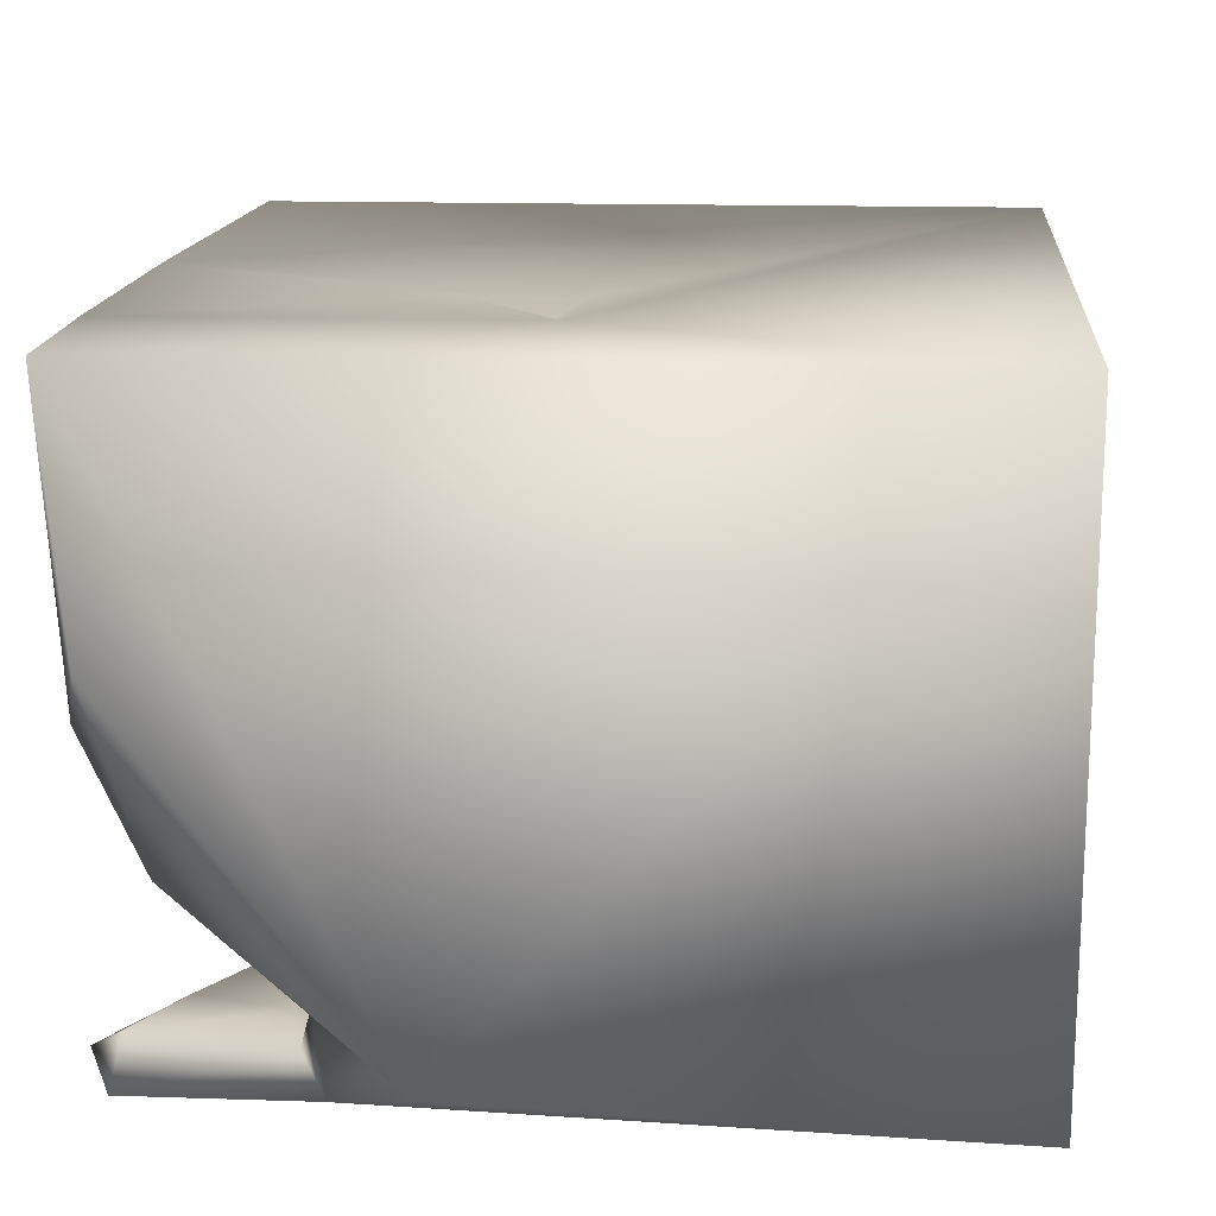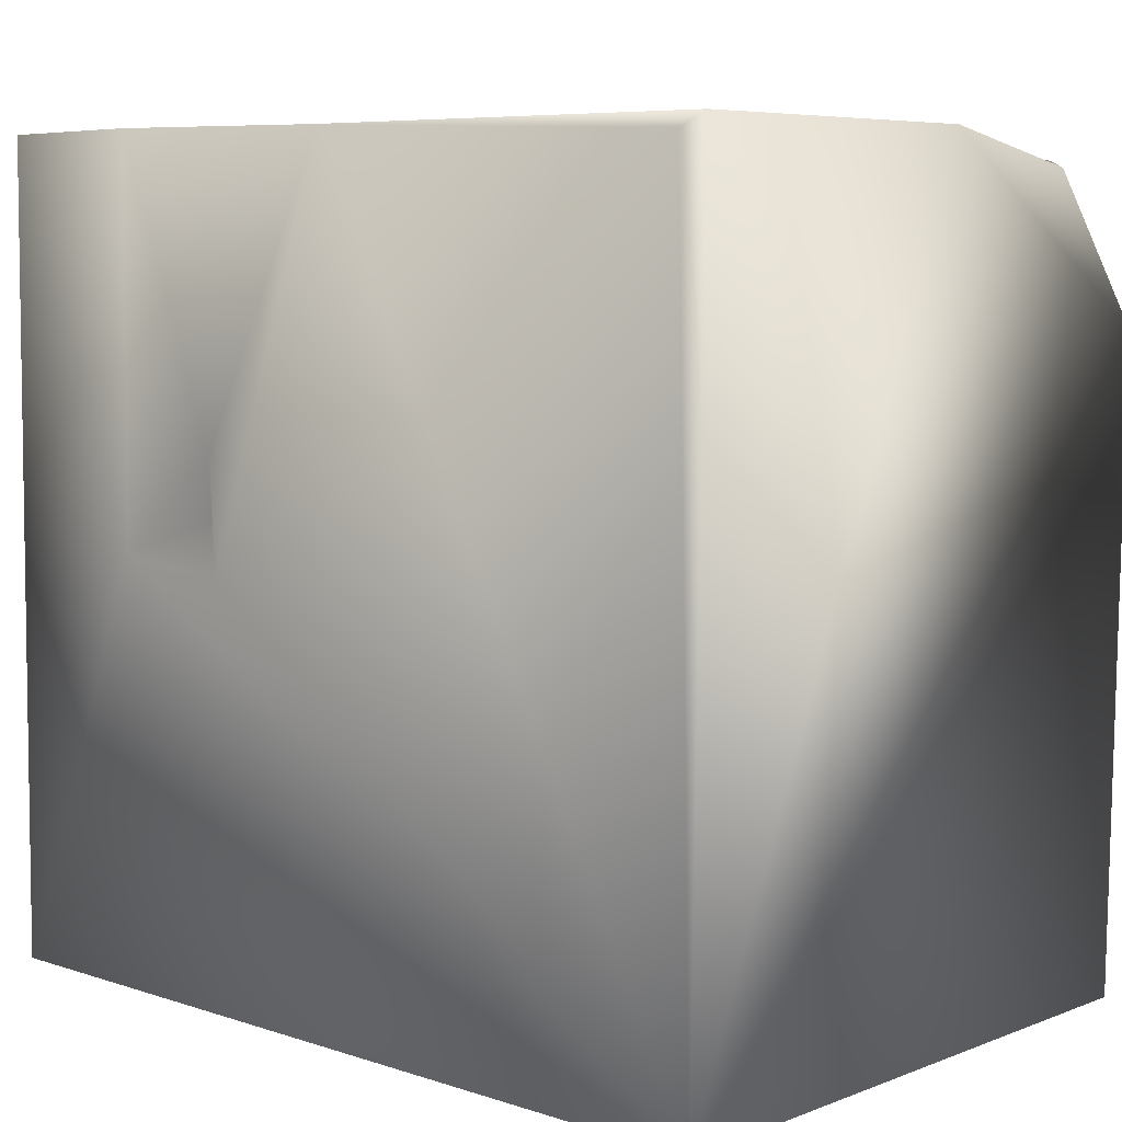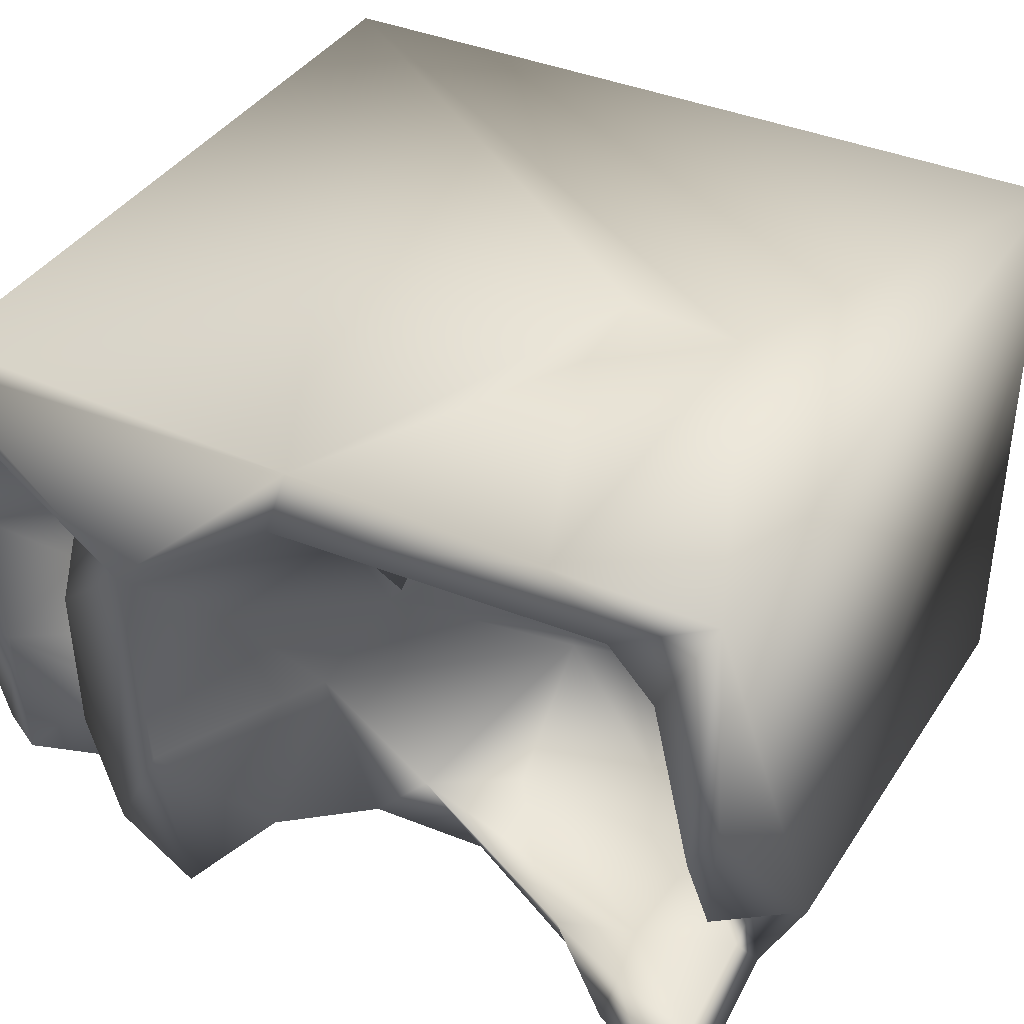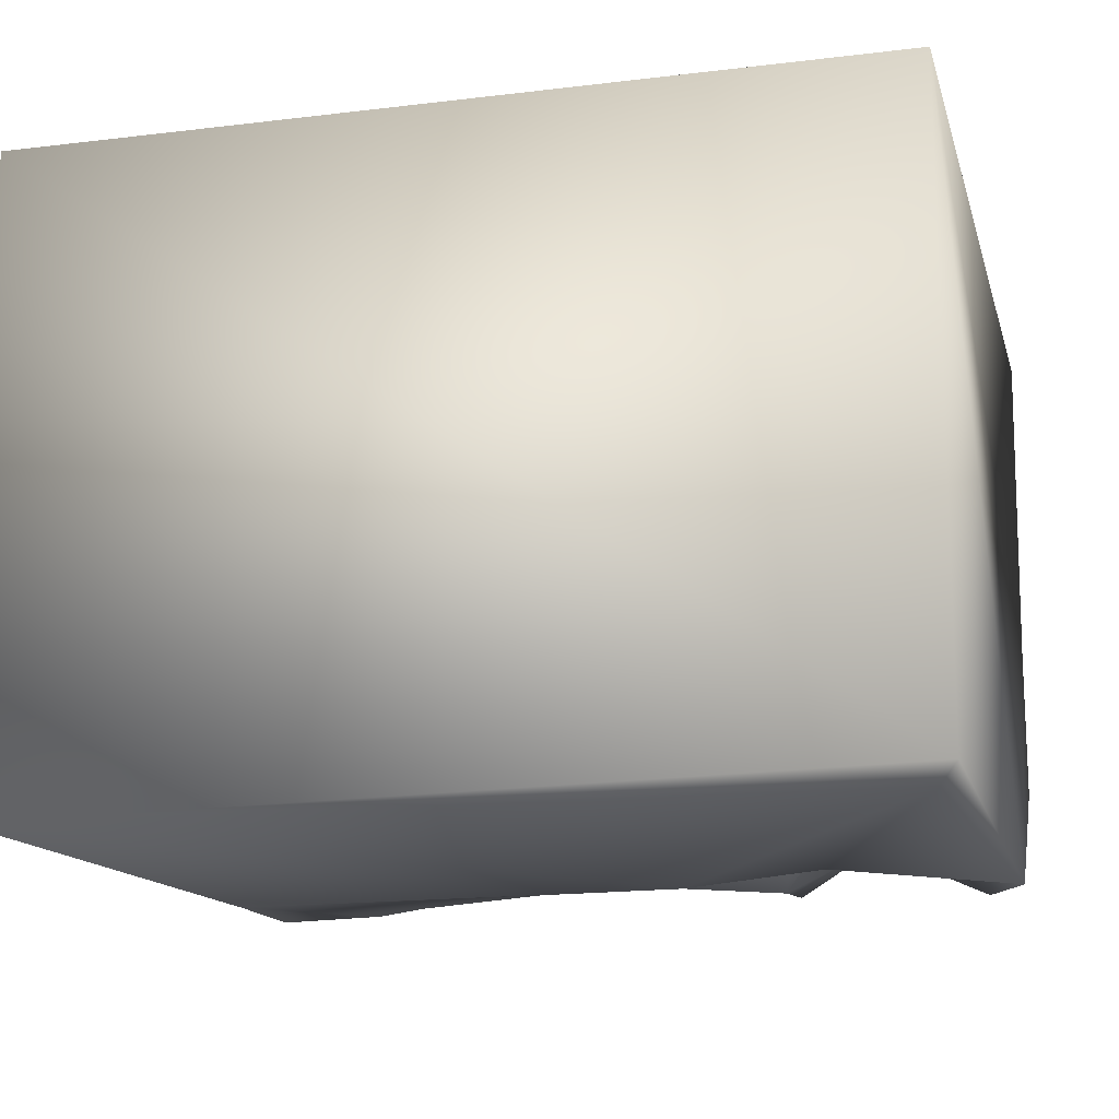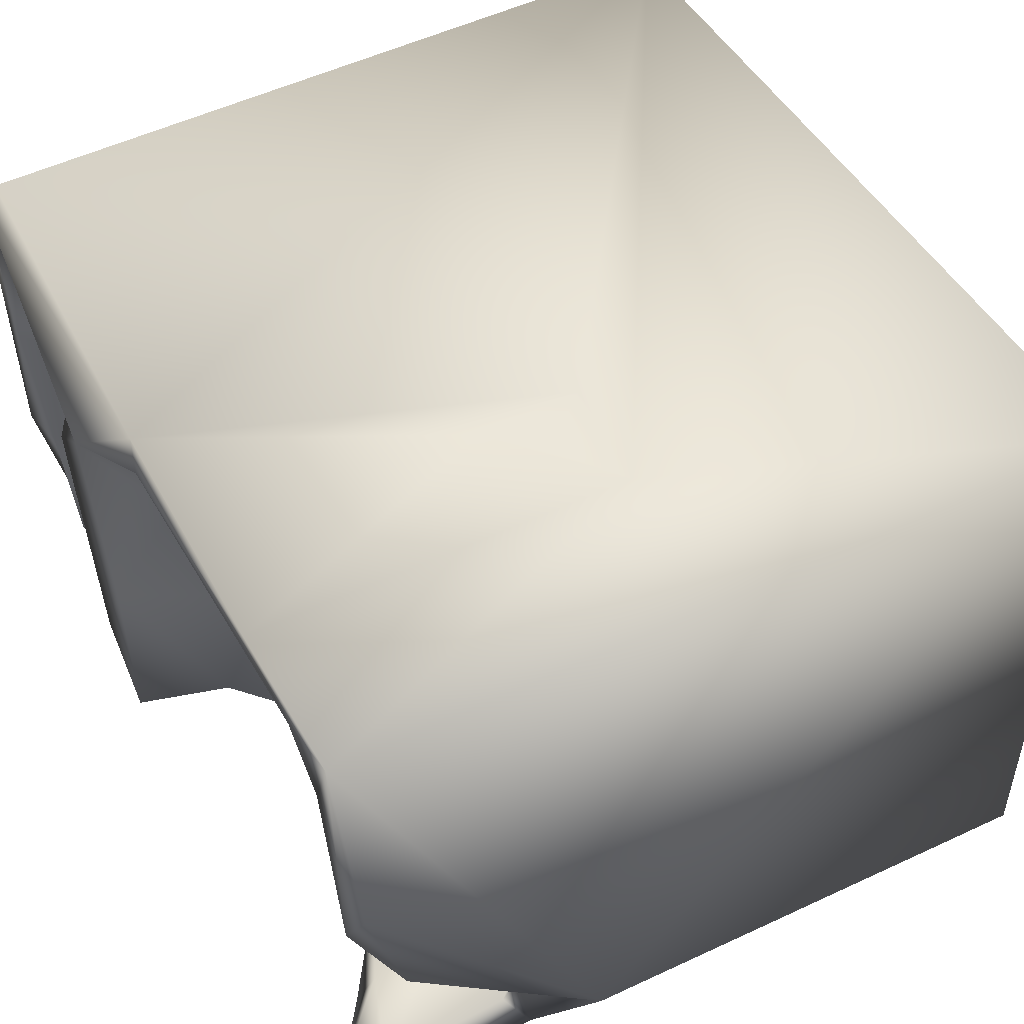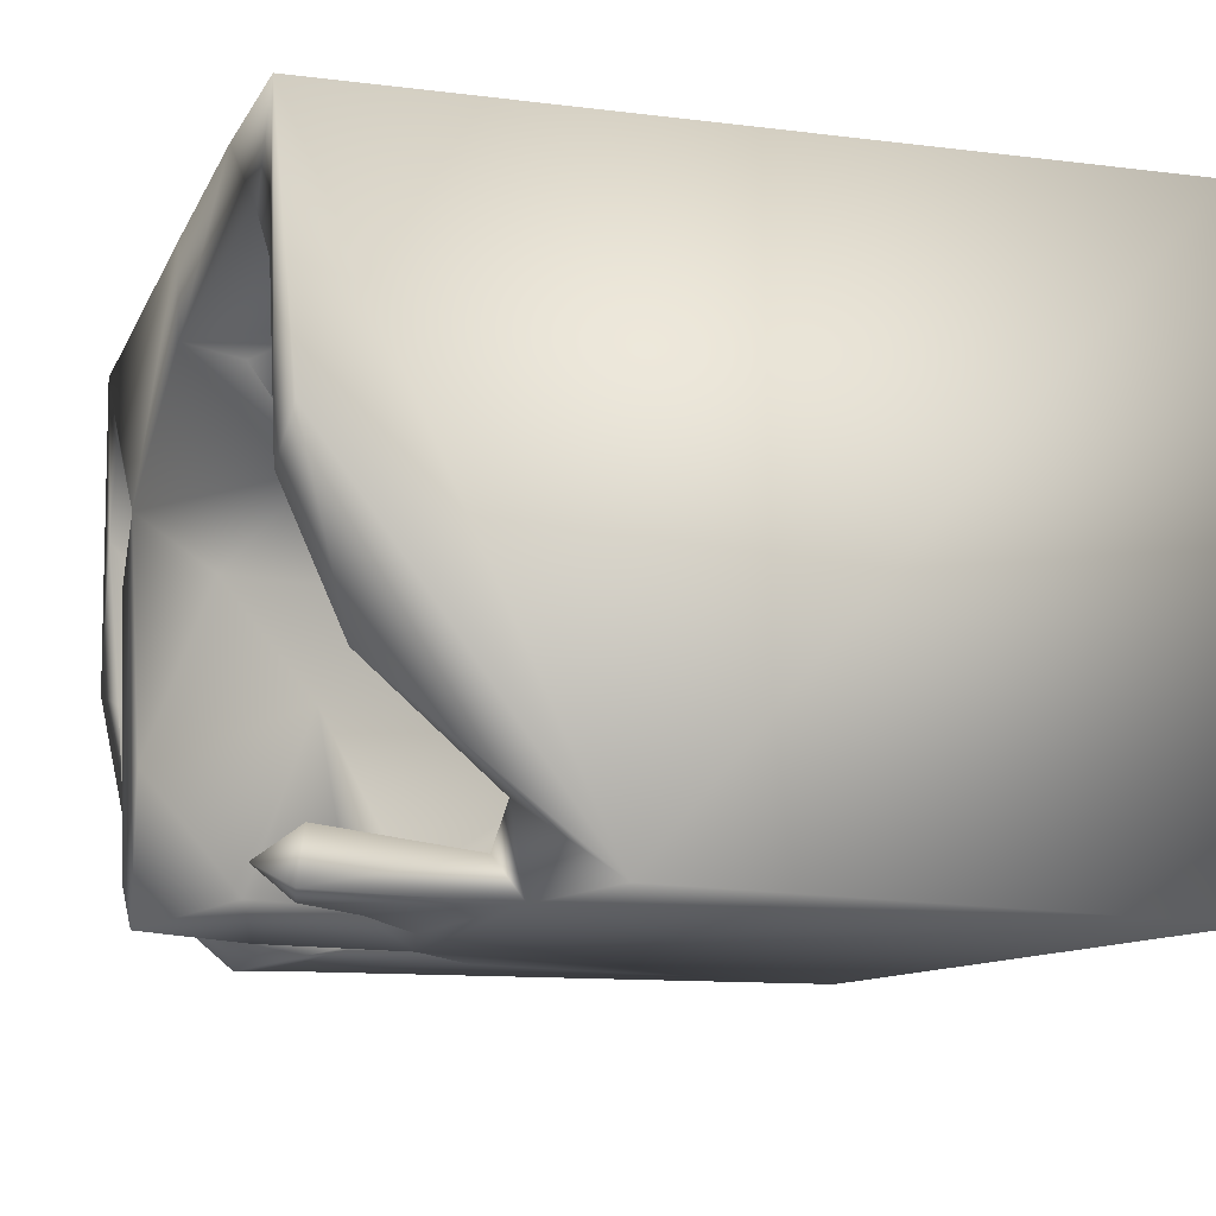
<metadata>
{"format":"obj","ext":"obj","renderer":"f3d","projection":"perspective","resolution":1024,"background":"white","views":[{"elev":16.0,"azim":-84.8,"up":"+Z"},{"elev":7.2,"azim":42.8,"up":"+Y"},{"elev":37.6,"azim":-150.8,"up":"+Z"},{"elev":-15.0,"azim":14.5,"up":"+Z"},{"elev":48.4,"azim":-118.2,"up":"+Z"},{"elev":-11.0,"azim":-108.0,"up":"+Z"}]}
</metadata>
<code>
o Liquid_Domain
v -8.472 -9.087 6.204
v 8.474 -9.086 6.212
v 8.477 -9.105 -5.868
v -8.452 -9.091 -6.204
v 8.134 -8.756 -6.217
v 8.465 3.373 -6.15
v -8.462 1.362 -5.836
v -5.182 -0.7617 6.205
v -8.402 6.963 6.12
v -2.726 -1.004 6.167
v -7.994 2.806 -6.157
v -3.588 -1.892 1.439
v -5.109 -2.07 -0.7596
v -6.021 -1.127 -1.188
v 1.775 2.018 -6.19
v -2.792 -0.01837 1.353
v -4.458 -0.3336 -1.111
v 4.968 0.138 -6.174
v -3.385 -0.03528 5.633
v -6.66 -1.518 2.525
v -6.779 1.15 -0.9226
v -3.792 -1.227 -2.818
v -1.751 -0.6864 -2.805
v -2.718 -0.3472 5.198
v -2.993 -0.9466 2.794
v -6.351 0.4704 3.385
v -5.26 -0.7131 -2.802
v -1.771 -0.2271 -1.347
v -6.446 -0.04381 -3.926
v -2.448 0.6557 -0.703
v -4.066 -0.004447 -4.841
v -1.38 2.826 -6.111
v -2.19 0.6194 3.91
v 4.679 -0.2946 -4.395
v 6.555 -0.4616 -4.419
v -2.847 1.192 6.182
v -4.213 0.8762 3.946
v -1.608 1.363 -5.227
v 3.779 0.5913 -5.617
v -2.841 1.702 4.387
v -6.854 2.806 3.056
v -0.5822 1.867 1.297
v 8.374 6.945 -0.7365
v 4.848 1.875 -1.316
v 7.717 2.006 -2.546
v 7.242 1.329 -4.228
v -5.887 1.385 -5.324
v 5.671 1.36 -5.587
v -1.209 2.041 -0.1261
v 6.848 1.136 -1.842
v 0.1192 2.609 -5.091
v -1.49 2.149 4.29
v -0.5738 2.586 3.177
v -8.444 6.517 1.098
v 3.806 1.408 -4.926
v -5.831 1.899 3.348
v -6.502 3.572 -0.4136
v 3.657 2.357 -3.813
v 6.32 2.856 -5.105
v -4.448 4.461 -6.09
v -5.162 7.016 6.153
v 0.1315 6.971 6.183
v 7.25 2.649 -0.9398
v 1.685 3.949 -1.772
v 4.749 3.881 -4.509
v 3.894 3.071 -5.052
v -7.854 3.05 -4.576
v 0.6363 2.942 0.1835
v 7.533 4.456 -0.4144
v 5.486 3.53 -1.699
v -7.676 3.288 -5.397
v -5.654 3.813 -5.608
v -3.01 3.471 -5.039
v 7.7 4.242 -6.228
v 8.135 6.722 6.195
v -0.565 3.318 4.759
v -0.6042 3.379 4.724
v -0.5375 3.351 4.695
v -1.317 4.475 4.462
v -4.374 3.55 3.514
v 0.6465 4.164 2.33
v 7.341 2.989 1.253
v 8.426 6.271 -3.859
v -7.941 5.54 -2.445
v 6.272 4.095 -4.952
v 0.8468 3.441 -5.507
v -4.014 5.446 4.427
v 5.514 3.439 3.421
v 4.901 4.165 1.769
v 7.252 4.554 3.764
v 6.467 4.251 -2.105
v 3.424 4.715 -5.99
v 6.42 4.441 4.248
v -7.141 6.703 3.649
v 5.236 4.288 3.36
v -0.6628 4.524 2.081
v -4.183 4.583 -5.352
v 2.433 5.082 -5.264
v 4.828 4.936 -3.037
v 6.991 4.675 -3.612
v 5.874 4.377 -3.482
v -6.582 4.202 4.287
v 2.824 5.636 0.7584
v 6.151 4.996 -5.181
v -8.297 6.334 -6.048
v -5.884 5.836 -6.046
v 5.562 6.471 2.92
v 7.813 6.953 2.304
v 7.712 6.685 -1.018
v -7.949 6.133 -5.06
v -6.045 5.454 -5.217
v -0.01754 5.7 4.065
v 5.949 6.69 -2.529
v -7.948 6.72 0.1483
v 3.39 6.936 -5.799
v 4.325 7.02 2.164
v 4.111 6.797 -2.721
v 7.851 6.402 -4.385
v 0.7676 6.804 4.53
v -7.386 6.853 -5.606
v -6.216 6.753 4.715
v 8.432 7.003 5.887
v 7.46 6.904 4.372
v 5.761 6.951 1.001
v 5.077 6.881 -4.765
f 2 1 3
f 3 1 4
f 5 3 4
f 2 3 6
f 1 7 4
f 1 2 8
f 122 75 2
f 4 7 11
f 12 13 20
f 13 14 20
f 5 4 15
f 12 20 25
f 12 16 13
f 17 13 16
f 13 17 14
f 5 15 18
f 1 8 9
f 8 10 19
f 2 10 8
f 15 4 11
f 25 20 26
f 25 16 12
f 21 20 14
f 14 17 27
f 29 21 14
f 30 28 22
f 22 28 23
f 27 30 22
f 14 27 29
f 22 31 27
f 22 23 31
f 15 11 32
f 5 18 6
f 24 33 25
f 24 25 37
f 27 17 30
f 29 27 31
f 35 39 34
f 10 36 19
f 26 37 25
f 17 16 30
f 31 23 38
f 48 39 35
f 18 15 39
f 33 24 40
f 26 56 37
f 20 41 26
f 25 33 16
f 2 6 43
f 49 23 28
f 50 35 44
f 44 35 34
f 45 46 35
f 29 31 47
f 48 18 39
f 18 48 6
f 6 3 5
f 19 36 8
f 2 62 10
f 10 62 36
f 41 20 21
f 16 42 30
f 49 30 42
f 30 49 28
f 35 50 45
f 21 29 57
f 23 51 38
f 44 34 58
f 46 48 35
f 37 40 24
f 33 40 52
f 33 52 53
f 33 53 16
f 39 58 34
f 31 38 47
f 55 39 15
f 11 60 32
f 37 56 40
f 26 41 56
f 122 2 43
f 49 68 23
f 63 50 44
f 50 63 45
f 39 55 58
f 29 47 67
f 38 51 73
f 46 59 48
f 8 61 9
f 1 9 7
f 40 56 80
f 16 53 42
f 23 68 64
f 51 23 64
f 58 65 44
f 58 55 66
f 71 67 47
f 47 38 72
f 9 54 7
f 41 21 57
f 49 42 68
f 63 69 45
f 57 29 67
f 67 11 7
f 66 55 15
f 42 53 68
f 70 63 44
f 65 70 44
f 67 71 11
f 38 73 72
f 74 48 59
f 15 32 86
f 6 48 74
f 8 36 61
f 36 62 61
f 52 40 79
f 76 78 77
f 41 102 56
f 56 102 80
f 53 52 79
f 53 81 68
f 63 89 82
f 69 46 45
f 84 57 67
f 54 84 7
f 43 6 83
f 84 67 7
f 64 86 51
f 46 85 59
f 65 58 66
f 71 47 72
f 86 32 51
f 66 15 92
f 15 86 92
f 76 77 78
f 87 40 80
f 79 96 53
f 81 53 96
f 89 88 90
f 89 90 82
f 63 70 89
f 69 91 46
f 85 46 101
f 73 51 97
f 65 66 92
f 97 51 32
f 104 74 59
f 40 87 79
f 87 80 102
f 102 41 94
f 90 88 93
f 94 41 57
f 88 89 95
f 82 69 63
f 70 65 99
f 91 101 46
f 86 64 98
f 73 97 72
f 104 59 85
f 92 86 98
f 75 62 2
f 93 88 95
f 89 70 99
f 57 84 114
f 91 100 101
f 72 97 111
f 32 60 97
f 60 11 106
f 82 108 69
f 68 103 64
f 100 104 101
f 65 92 99
f 104 85 101
f 74 83 6
f 71 105 11
f 11 105 106
f 79 112 96
f 95 107 93
f 81 96 112
f 90 123 82
f 123 108 82
f 69 109 91
f 100 91 109
f 71 72 110
f 71 110 105
f 106 97 60
f 102 121 87
f 90 93 107
f 81 103 68
f 95 89 113
f 89 99 113
f 54 114 84
f 98 64 117
f 115 98 117
f 99 92 125
f 72 111 110
f 97 106 111
f 83 74 118
f 125 92 115
f 118 74 104
f 102 94 121
f 112 119 81
f 116 103 81
f 103 117 64
f 109 118 100
f 100 118 104
f 106 120 111
f 115 92 98
f 79 87 121
f 79 121 119
f 112 79 119
f 123 90 107
f 94 57 114
f 117 103 116
f 83 118 109
f 99 125 113
f 111 120 110
f 106 105 120
f 81 119 116
f 107 95 124
f 108 109 69
f 95 113 124
f 83 109 43
f 120 105 110
f 62 75 122
f 61 121 9
f 119 121 61
f 62 119 61
f 123 116 122
f 108 123 122
f 116 119 62
f 122 116 62
f 121 94 9
f 9 114 54
f 123 107 116
f 94 114 9
f 107 124 116
f 108 122 43
f 43 109 108
f 124 125 116
f 113 125 124
f 116 125 117
f 115 117 125

</code>
